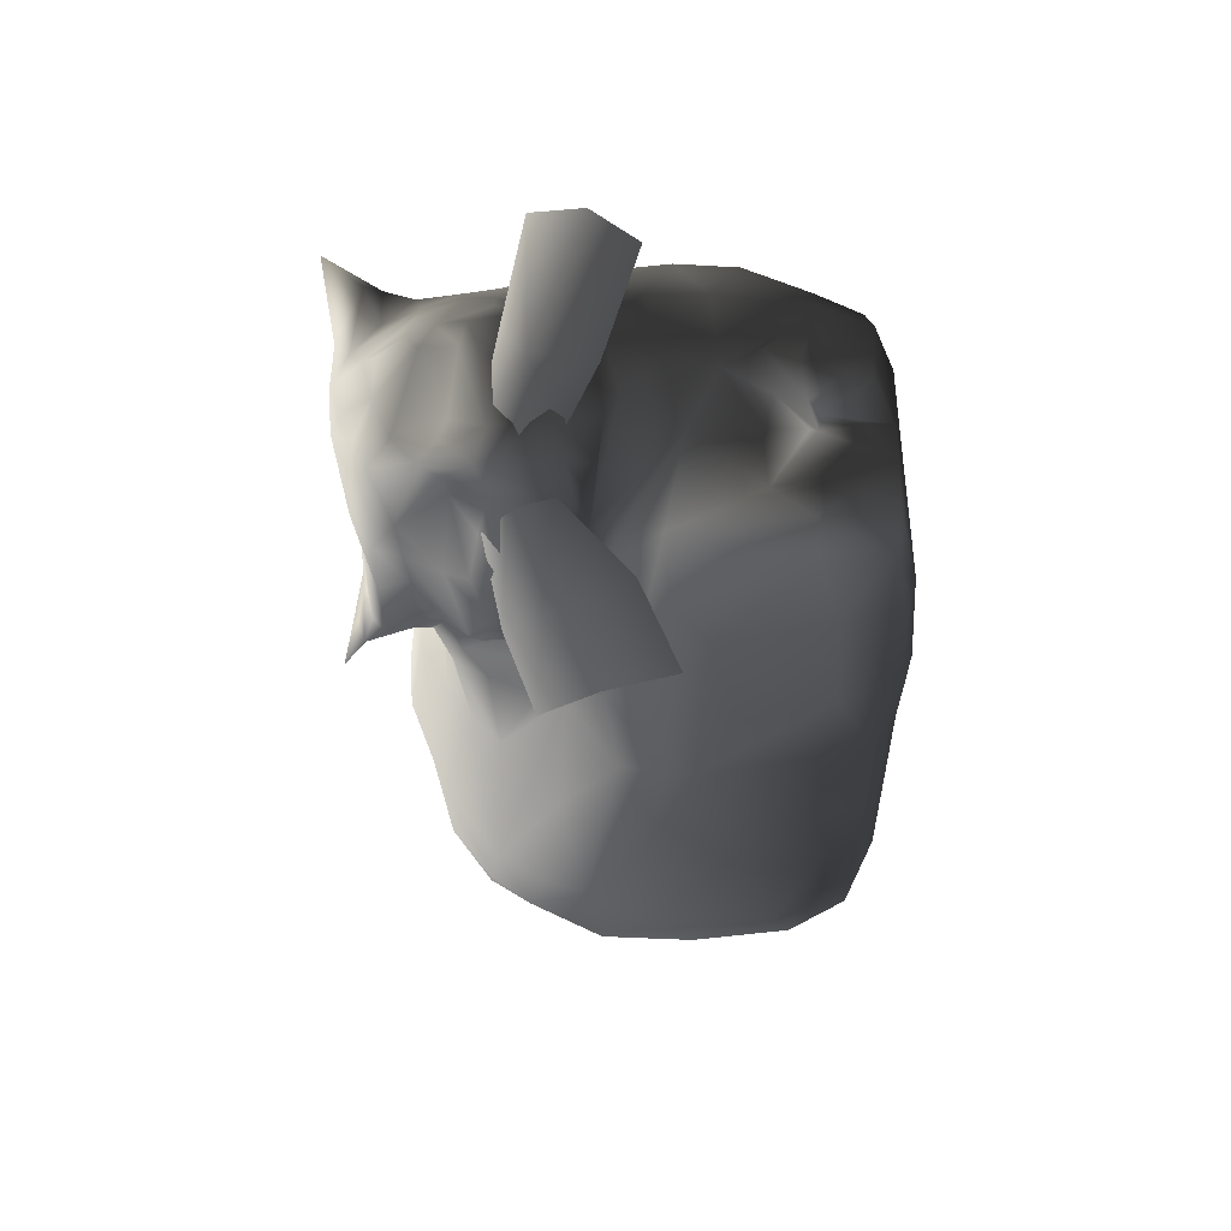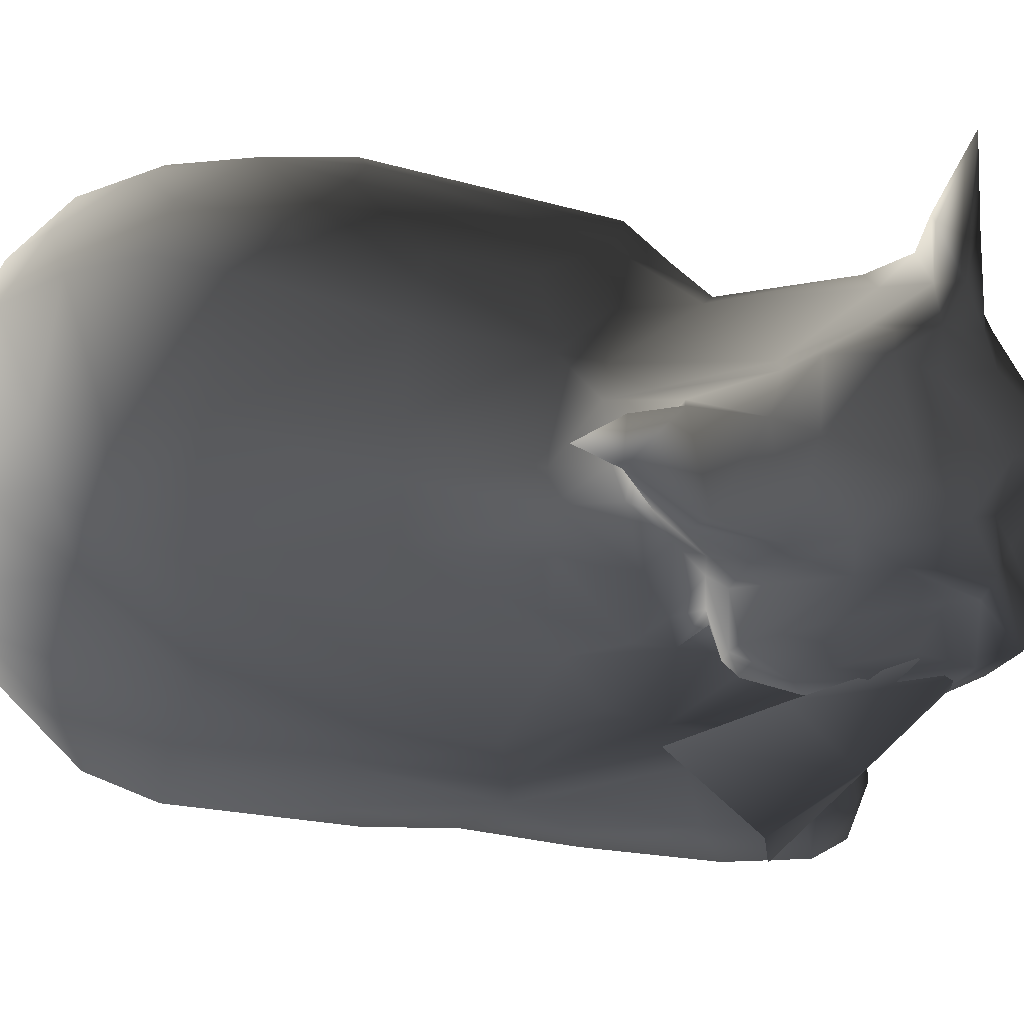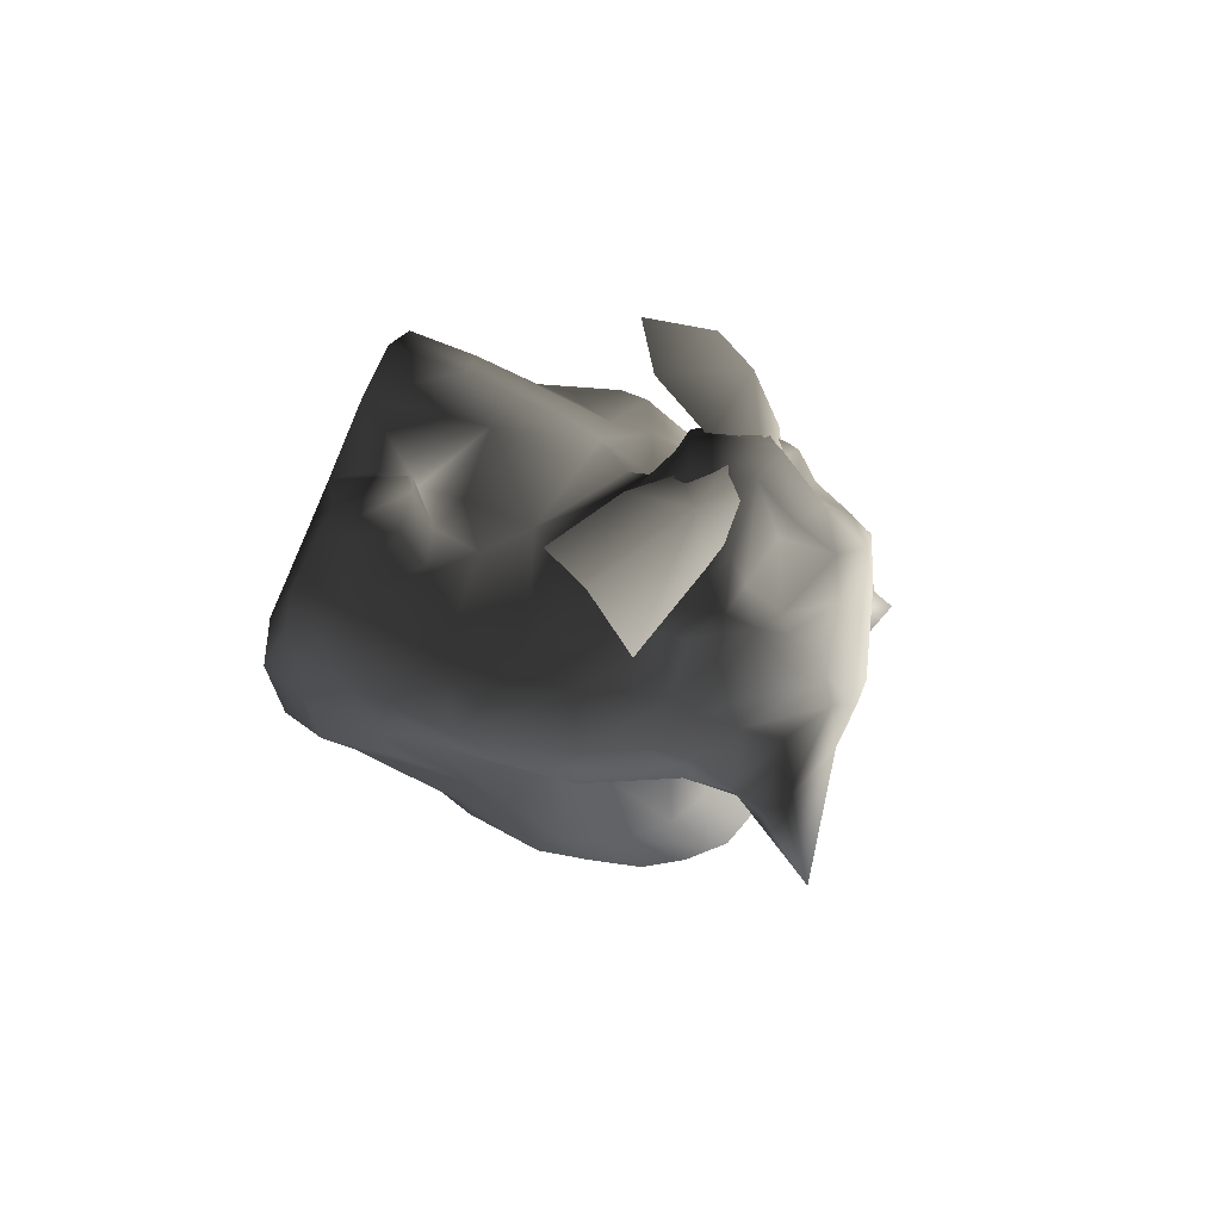
<metadata>
{"format":"obj","ext":"obj","renderer":"f3d","projection":"perspective","resolution":1024,"background":"white","views":[{"elev":58.7,"azim":-89.0,"up":"+Z"},{"elev":56.6,"azim":-75.0,"up":"+Y"},{"elev":75.5,"azim":114.0,"up":"+Z"}]}
</metadata>
<code>
o obj1
v 0.7325 1.659 -1.089
v 0.8495 1.439 -0.7334
v 0.8053 1.151 -1.5
v 0.8044 1.618 -0.5141
v 0.8495 1.439 -0.7334
v 0.8495 1.439 -0.7334
v 0.8725 1.168 -0.6903
v 0.0542 0.1643 1.08
v -0.1906 0.04205 1.197
v 0.1212 0.0193 0.996
v 0.0289 0.3337 1.172
v 0.00264 0.3351 1.101
v -0.294 0.537 1.141
v -0.307 1.354 1.58
v -0.1546 1.172 1.401
v -0.05834 1.429 1.59
v -0.368 1.599 1.616
v -0.5195 1.634 1.582
v -0.008626 1.189 1.386
v 0.2107 1.29 1.405
v -0.05408 1.631 1.636
v 0.06178 1.113 1.256
v 0.3045 1.196 1.338
v 0.06178 1.113 1.256
v 0.6114 -0.01241 -0.4909
v 0.8749 0.0284 -0.1394
v 0.6943 -0.04757 -0.06357
v 0.0984 -0.05303 0.05214
v -0.5618 -0.06682 -0.15
v 0.6569 -0.03053 0.6377
v 0.2199 -0.02736 0.765
v -0.4755 -0.05254 0.7989
v -0.4893 -0.09806 0.223
v 0.2442 0.1134 1.127
v 0.1212 0.0193 0.996
v 0.8366 0.02193 0.587
v 0.8749 0.0284 -0.1394
v 0.7333 0.114 0.9135
v 0.588 0.0859 1.019
v 0.3801 0.1107 1.121
v -0.1906 0.04205 1.197
v 0.8022 0.867 -0.3327
v 0.8251 0.8365 -0.8755
v 0.8977 1.369 -0.01801
v 0.874 1.105 -0.00751
v 0.7586 1.206 0.5167
v 0.7964 1.094 0.5635
v 0.804 1.397 0.8524
v 0.8463 1.242 0.9401
v 0.3371 2.211 1.081
v 0.3371 2.248 1.174
v 0.5562 2.228 1.044
v 0.01695 2.093 0.6803
v 0.1178 2.227 0.923
v 0.6275 2.175 1.021
v 0.1489 2.258 1.14
v 0.09698 2.253 1.006
v 0.01431 2.255 1.021
v 0.009228 2.191 1.171
v 0.1397 2.111 1.325
v 0.2201 2.173 1.265
v 0.8486 2.354 1.106
v 0.6278 2.154 1.179
v 0.3944 2.064 1.235
v 0.6539 2.085 1.123
v 0.4349 1.907 1.286
v 0.3186 1.918 1.369
v 0.6271 1.95 1.104
v 0.6279 2.001 1.033
v 0.693 2.089 1.05
v 0.6023 1.763 1.175
v 0.1064 1.922 1.535
v 0.4757 1.72 1.311
v 0.1382 1.81 1.567
v 0.6286 1.605 1.181
v 0.4613 1.612 1.328
v 0.1404 1.691 1.591
v 0.2664 1.602 1.521
v 0.2848 1.483 1.501
v 0.2017 1.481 1.561
v 0.0827 2.046 1.434
v -0.1107 2.047 1.43
v -0.1793 2.13 1.255
v -0.01133 2.21 0.8126
v -0.0517 2.145 0.7035
v 0.04181 1.876 1.536
v 0.01448 1.717 1.598
v 0.4958 1.469 1.3
v -0.3182 1.781 1.467
v -0.2349 1.751 1.481
v -0.5241 1.271 1.362
v -0.4334 1.309 1.494
v -0.4763 1.238 1.167
v -0.429 1.253 1.35
v -0.2819 1.969 1.412
v -0.3728 2.058 1.344
v -0.3046 2.134 1.173
v -0.5231 1.954 1.181
v -0.4209 1.863 1.459
v -0.522 2.054 1.029
v -0.4644 1.775 1.426
v -0.2655 2.172 0.8611
v -0.2321 2.147 0.6997
v -0.5915 2.043 0.8485
v -0.5777 1.908 0.8715
v -0.4744 1.744 1.331
v -0.573 1.928 1.047
v -0.5796 1.583 1.456
v -0.5828 2.08 0.6118
v -0.2639 2.157 0.4511
v -0.1619 2.043 0.434
v -0.3538 1.901 0.2559
v -0.3348 1.957 0.322
v -0.6049 2.03 0.5392
v -0.6969 1.537 1.17
v -0.7763 1.599 0.9248
v -0.7618 1.502 0.9627
v -0.6067 1.632 1.27
v -0.7064 1.666 1.102
v -0.6581 1.358 1.187
v -0.6575 1.339 1.017
v -0.7458 1.687 0.7568
v -0.7473 1.631 0.7248
v -0.6348 1.77 1.037
v -0.6307 1.796 0.6883
v -0.723 1.526 0.704
v -0.7487 1.497 0.7665
v -0.5568 1.718 0.6043
v -0.6012 1.601 0.6222
v -0.7618 1.502 0.9627
v -0.6694 1.427 0.733
v -0.6277 1.349 0.873
v -0.5861 1.493 0.6346
v -0.594 1.905 0.7397
v -0.5806 1.865 0.605
v -0.5082 1.791 0.4891
v -0.5182 1.943 0.4293
v -0.5678 1.454 0.505
v -0.5252 2.145 0.3245
v -0.3629 2.196 0.2976
v -0.3987 2.092 0.2435
v -0.5407 2.24 0.1661
v -0.4536 1.865 0.3246
v -0.5994 1.736 0.4104
v -0.6502 1.388 0.4077
v -0.6313 1.39 0.5469
v -0.4928 1.365 0.6916
v -0.4975 1.439 0.6565
v -0.714 1.319 0.2045
v -0.7749 1.163 0.3584
v -0.4656 1.166 0.7988
v -0.4103 1.218 1.048
v -0.3791 1.078 1.01
v -0.7115 1.043 0.55
v -0.4767 1.793 0.09878
v -0.1373 1.912 0.1738
v -0.3721 1.833 0.05884
v -0.4765 1.745 -0.3735
v -0.6253 1.613 -0.342
v -0.5767 1.644 0.1437
v -0.6524 1.43 0.1392
v -0.8593 1.639 -0.9708
v -0.5088 1.901 -1
v -0.9118 1.351 -0.3502
v -1.003 1.422 -0.9073
v 0.01515 1.89 -0.01662
v -0.3281 1.861 -0.4099
v -0.06725 1.997 -0.4684
v 0.03057 1.874 0.1519
v 0.2681 1.834 0.1046
v 0.2753 1.938 -0.1392
v -0.07976 2.075 -0.9863
v 0.1865 2.027 -0.4646
v 0.5194 1.826 0.02907
v 0.414 2.016 -0.7918
v 0.5596 1.927 -0.7867
v 0.3985 1.787 0.3724
v 0.4963 1.976 0.8516
v 0.5204 1.672 0.3812
v 0.3677 2.095 0.9158
v 0.6643 1.751 0.05905
v 0.6593 1.412 0.4211
v 0.5497 1.632 0.6922
v 0.806 1.602 0.01475
v 0.8977 1.369 -0.01801
v 0.1352 2.089 -0.935
v 0.4649 1.98 -1.105
v 0.1806 2.035 -1.305
v 0.6555 1.838 -0.8486
v 0.6053 1.649 -1.515
v -0.05024 2.036 -1.309
v 0.3907 1.853 -1.511
v -0.08952 1.893 -1.6
v 0.1505 1.777 -1.743
v -0.5794 1.872 -1.295
v -0.533 1.77 -1.549
v -0.7654 1.693 -1.431
v -0.165 1.745 -1.819
v 0.133 1.588 -1.919
v -0.11 1.578 -1.956
v -0.6667 1.378 -1.817
v -0.8869 1.26 -1.65
v -0.8526 1.675 -1.196
v -0.9475 1.503 -1.279
v -1.062 1.172 -1.379
v -0.9074 0.9744 -1.731
v -1.045 0.7586 -1.442
v -1.138 0.887 -0.9977
v -1.001 0.3172 -1.411
v -1.093 0.4077 -1.089
v -1.075 1.231 -0.8939
v -1.09 0.9873 -0.3682
v -1.042 1.178 -0.3505
v -1.044 0.5958 -0.487
v -0.8876 0.5743 -1.716
v -0.857 0.2355 -1.589
v -0.8778 0.06207 -1.35
v -0.8947 0.05721 -1.021
v -0.6331 0.03242 -1.563
v -0.5618 -0.04306 -1.2
v -0.7519 -0.03647 -0.9819
v -0.8272 0.0479 -0.4804
v -0.7339 0.02973 -0.142
v -0.9861 0.7901 0.0909
v -0.5618 -0.06682 -0.15
v -0.9875 0.9126 0.1043
v -0.9404 1.098 0.06314
v -0.4448 0.9351 1.052
v -0.6194 0.9053 0.7669
v 0.0001588 0.8544 1.102
v -0.5714 0.3389 1.033
v -0.4508 0.3612 1.181
v 0.06178 1.113 1.256
v 0.008914 0.56 1.11
v 0.2077 0.721 1.232
v -0.301 1.191 1.304
v 0.252 0.9575 1.22
v 0.5793 1.032 1.216
v 0.562 1.269 1.271
v 0.4026 1.415 1.358
v 0.5891 0.7648 1.214
v 0.5868 0.3316 1.143
v 0.3313 0.5519 1.196
v 0.1639 0.5034 1.118
v 0.08038 0.3832 1.199
v 0.03002 0.3686 1.075
v 0.2585 0.4078 1.225
v 0.3801 0.1107 1.121
v 0.588 0.0859 1.019
v 0.2442 0.1134 1.127
v -0.4288 0.03663 1.17
v -0.5483 0.0615 1.069
v -0.4755 -0.05254 0.7989
v -0.6011 -0.01904 0.7631
v -0.6207 0.2446 0.6827
v -0.6839 0.7455 0.6221
v -0.7231 0.2148 0.2434
v -0.6552 -0.05404 0.2647
v -0.4893 -0.09806 0.223
v -0.8351 0.6237 0.2626
v 0.6476 1.766 1.014
v 0.7407 1.379 1.131
v 0.7424 1.504 1.071
v 0.6538 1.551 0.7474
v 0.804 1.397 0.8524
v 0.5727 1.895 0.9258
v 0.8463 1.242 0.9401
v 0.5297 2.095 0.9984
v -0.1304 -0.03898 -0.7741
v 0.6114 -0.01241 -0.4909
v -0.2049 0.004875 -1.304
v 0.5558 -0.01489 -0.7227
v -0.3533 0.05881 -1.657
v 0.4118 0.1228 -1.443
v 0.4773 0.2563 -1.624
v 0.6158 0.2577 -1.366
v 0.5274 0.1018 -1.274
v -0.6675 0.2322 -1.748
v -0.3582 0.2245 -1.887
v -0.6548 0.5954 -1.954
v -0.6925 1.028 -1.936
v -0.2016 0.641 -2.233
v -0.3076 0.4854 -2.119
v 0.2851 0.2338 -1.737
v 0.5772 0.6157 -1.951
v 0.4773 0.2563 -1.624
v -0.1944 0.2074 -1.871
v 0.07262 0.4725 -2.16
v 0.3951 0.5821 -2.109
v 0.4244 0.8057 -2.124
v 0.6125 0.8261 -1.96
v 0.7603 0.7572 -1.64
v 0.7209 0.5524 -1.507
v 0.6125 0.8261 -1.96
v -0.1659 0.4788 -2.161
v -0.2033 1.083 -2.163
v -0.2138 0.8173 -2.228
v -0.2896 1.537 -1.95
v 0.1053 0.7991 -2.237
v 0.1041 0.622 -2.236
v 0.1356 1.121 -2.137
v 0.4189 1.618 -1.773
v 0.4343 1.132 -2.026
v 0.6568 1.193 -1.805
v 0.6053 1.649 -1.515
v 0.7325 1.659 -1.089
v 0.8053 1.151 -1.5
v 0.6568 1.193 -1.805
v 0.7341 1.305 0.4662
v 0.8495 1.439 -0.7334
v 0.6593 1.412 0.4211
v 0.6538 1.551 0.7474
v 0.8866 0.804 0.7845
v 0.8609 0.9109 1.069
v 0.8251 0.8807 0.01152
v 0.8509 0.631 1.064
v 0.9218 0.5798 0.6956
v 0.7769 0.3255 0.9921
v 0.8658 0.6013 -0.02249
v 0.9004 0.2382 0.6284
v 0.919 0.2272 -0.09546
v 0.7333 0.114 0.9135
v 0.8366 0.02193 0.587
v 0.8276 0.2845 -0.666
v 0.8749 0.0284 -0.1394
v 0.7908 0.2416 -0.7981
v 0.7336 0.05281 -0.7864
v 0.8058 0.6074 -0.8088
v 0.5558 -0.01489 -0.7227
v 0.4118 0.1228 -1.443
v 0.6114 -0.01241 -0.4909
v 0.8609 0.9109 1.069
v 0.7407 1.379 1.131
v 0.562 1.269 1.271
v 0.8463 1.242 0.9401
v 0.5793 1.032 1.216
v 0.8609 0.9109 1.069
v 0.5891 0.7648 1.214
v 0.8509 0.631 1.064
v 0.5868 0.3316 1.143
v 0.7769 0.3255 0.9921
v 0.588 0.0859 1.019
v 0.7333 0.114 0.9135
f 1 2 3
f 1 4 5
f 3 6 7
f 8 9 10
f 8 10 11
f 9 12 13
f 14 15 16
f 14 17 18
f 14 16 17
f 16 19 20
f 16 21 17
f 19 22 23
f 19 23 20
f 19 15 24
f 19 16 15
f 25 26 27
f 27 28 25
f 28 29 25
f 28 27 30
f 28 31 32
f 28 30 31
f 33 29 28
f 32 33 28
f 31 34 35
f 36 30 27
f 36 27 37
f 38 39 30
f 38 30 36
f 40 30 39
f 40 31 30
f 40 34 31
f 35 32 31
f 35 41 32
f 7 42 43
f 7 6 44
f 44 45 7
f 46 45 44
f 46 47 45
f 47 48 49
f 47 46 48
f 50 51 52
f 50 53 54
f 50 52 55
f 50 54 56
f 50 56 51
f 56 54 57
f 56 58 59
f 56 60 61
f 51 56 61
f 52 51 62
f 62 55 52
f 63 61 64
f 63 65 62
f 63 62 51
f 63 64 65
f 61 63 51
f 61 66 64
f 61 60 66
f 60 56 59
f 60 67 66
f 64 68 65
f 68 64 66
f 68 69 70
f 68 66 71
f 65 70 62
f 65 68 70
f 67 60 72
f 67 73 66
f 67 72 74
f 73 75 71
f 73 71 66
f 74 73 67
f 74 76 73
f 74 77 78
f 76 78 79
f 76 75 73
f 78 76 74
f 78 77 80
f 78 80 79
f 72 60 81
f 72 81 82
f 59 58 83
f 59 83 82
f 82 60 59
f 82 81 60
f 58 57 84
f 57 58 56
f 57 54 84
f 84 54 85
f 86 87 74
f 86 74 72
f 86 72 82
f 87 21 77
f 87 77 74
f 80 16 20
f 79 88 76
f 21 16 80
f 21 80 77
f 17 89 18
f 17 21 87
f 17 90 89
f 18 91 92
f 92 14 18
f 91 93 94
f 91 94 92
f 90 17 87
f 90 87 86
f 90 86 95
f 95 86 82
f 95 82 96
f 89 90 95
f 96 83 97
f 96 82 83
f 96 98 99
f 96 100 98
f 99 18 89
f 99 95 96
f 99 98 101
f 99 89 95
f 99 101 18
f 97 100 96
f 97 102 100
f 97 58 102
f 97 83 58
f 102 58 84
f 102 84 103
f 102 104 100
f 100 104 105
f 98 106 101
f 98 100 107
f 101 106 108
f 101 108 18
f 103 104 102
f 103 109 104
f 103 110 109
f 103 111 110
f 85 54 53
f 85 103 84
f 85 111 103
f 111 112 113
f 111 113 110
f 108 91 18
f 104 109 114
f 115 116 117
f 115 108 118
f 115 91 108
f 115 119 116
f 115 120 91
f 120 115 117
f 120 121 93
f 120 93 91
f 116 122 123
f 116 119 124
f 118 108 106
f 118 106 119
f 118 119 115
f 119 106 124
f 124 106 98
f 124 98 107
f 107 100 105
f 122 116 124
f 122 124 107
f 125 107 105
f 125 122 107
f 125 123 122
f 123 126 127
f 123 125 128
f 123 128 129
f 123 127 116
f 127 130 116
f 127 131 132
f 127 132 121
f 126 131 127
f 126 129 133
f 126 123 129
f 130 121 120
f 130 127 121
f 134 105 104
f 134 125 105
f 134 135 125
f 134 104 114
f 135 136 128
f 135 137 136
f 135 114 137
f 135 134 114
f 135 128 125
f 128 138 129
f 110 139 109
f 110 140 139
f 110 113 141
f 139 114 109
f 139 141 137
f 139 137 114
f 140 110 141
f 140 141 142
f 140 142 139
f 142 141 139
f 137 141 113
f 136 137 143
f 138 128 136
f 138 144 145
f 138 136 144
f 129 138 146
f 129 146 133
f 146 147 148
f 146 149 150
f 146 145 149
f 146 138 145
f 133 146 148
f 133 131 126
f 147 151 132
f 147 132 131
f 147 131 133
f 147 133 148
f 151 152 132
f 151 153 152
f 151 146 154
f 151 147 146
f 143 144 136
f 143 155 144
f 143 137 113
f 113 112 143
f 112 156 157
f 112 111 156
f 155 112 157
f 155 158 159
f 155 159 160
f 155 160 144
f 155 143 112
f 160 145 144
f 160 161 145
f 161 149 145
f 161 160 159
f 161 159 149
f 162 158 163
f 162 164 149
f 162 165 164
f 162 149 159
f 162 159 158
f 157 156 166
f 157 158 155
f 157 167 158
f 167 163 158
f 166 168 167
f 166 169 170
f 166 167 157
f 166 170 171
f 156 111 85
f 156 85 53
f 156 53 169
f 169 166 156
f 168 163 167
f 168 172 163
f 168 166 173
f 171 170 174
f 174 173 171
f 174 175 173
f 174 176 175
f 177 178 179
f 177 180 178
f 177 174 170
f 177 169 53
f 177 170 169
f 179 181 174
f 179 174 177
f 173 166 171
f 181 176 174
f 182 179 183
f 182 184 181
f 182 181 179
f 184 185 4
f 184 176 181
f 175 186 173
f 175 176 187
f 186 168 173
f 186 172 168
f 187 186 175
f 187 188 186
f 187 189 1
f 187 1 190
f 188 191 186
f 188 187 192
f 188 193 191
f 188 192 194
f 191 195 163
f 191 163 172
f 172 186 191
f 195 196 197
f 193 194 198
f 193 188 194
f 193 196 195
f 193 195 191
f 196 193 198
f 198 194 199
f 198 199 200
f 197 196 201
f 197 201 202
f 197 203 195
f 203 163 195
f 203 197 204
f 203 162 163
f 204 165 162
f 204 162 203
f 202 205 204
f 202 204 197
f 205 202 206
f 205 207 208
f 206 207 205
f 207 209 210
f 207 210 208
f 165 204 211
f 211 208 212
f 211 204 205
f 211 164 165
f 211 212 213
f 211 213 164
f 208 211 205
f 208 210 214
f 208 214 212
f 209 215 216
f 217 210 209
f 217 218 210
f 217 219 220
f 217 209 216
f 217 220 221
f 218 222 210
f 214 210 222
f 223 224 214
f 223 222 221
f 223 221 225
f 223 214 222
f 212 224 226
f 212 226 227
f 212 214 224
f 213 212 227
f 227 226 150
f 227 150 149
f 227 164 213
f 227 149 164
f 150 154 146
f 150 226 154
f 154 228 151
f 154 229 228
f 228 230 153
f 228 229 231
f 228 231 232
f 229 154 226
f 229 226 224
f 153 151 228
f 230 152 153
f 230 233 152
f 230 234 235
f 152 236 93
f 152 24 15
f 132 93 121
f 132 152 93
f 233 237 23
f 233 230 237
f 23 238 239
f 23 237 238
f 23 239 240
f 239 88 240
f 240 88 79
f 241 235 242
f 241 237 235
f 241 238 237
f 235 237 230
f 242 235 243
f 13 230 228
f 13 234 230
f 13 228 232
f 243 244 245
f 244 243 235
f 244 12 245
f 244 246 12
f 244 234 246
f 244 235 234
f 247 245 248
f 247 249 242
f 247 242 243
f 248 249 247
f 245 250 248
f 245 247 243
f 250 245 11
f 250 11 10
f 246 234 13
f 12 246 13
f 12 11 245
f 12 8 11
f 12 9 8
f 232 9 13
f 232 251 9
f 252 251 232
f 252 253 251
f 252 254 253
f 252 232 231
f 252 231 255
f 252 255 254
f 231 256 255
f 231 229 256
f 255 257 258
f 255 258 254
f 254 258 259
f 254 259 253
f 256 224 260
f 256 229 224
f 257 224 223
f 257 223 258
f 257 260 224
f 260 255 256
f 260 257 255
f 236 14 92
f 236 92 94
f 236 15 14
f 236 152 15
f 75 261 71
f 75 76 262
f 75 263 261
f 261 68 71
f 261 264 183
f 261 263 265
f 261 265 264
f 261 183 266
f 263 75 262
f 262 265 263
f 262 76 88
f 262 267 265
f 264 182 183
f 183 179 178
f 183 178 266
f 178 268 266
f 266 69 261
f 69 266 268
f 69 55 70
f 69 268 55
f 69 68 261
f 268 50 55
f 268 178 180
f 268 180 50
f 70 55 62
f 180 53 50
f 180 177 53
f 88 239 262
f 20 23 240
f 20 240 79
f 20 79 80
f 253 9 251
f 225 259 258
f 225 258 223
f 225 221 220
f 225 220 269
f 225 269 270
f 221 222 218
f 221 218 217
f 220 271 269
f 269 271 272
f 272 270 269
f 271 273 274
f 271 219 273
f 271 220 219
f 274 272 271
f 274 275 276
f 274 276 277
f 273 278 279
f 273 219 278
f 216 219 217
f 216 278 219
f 278 216 215
f 278 215 280
f 215 209 207
f 215 207 206
f 280 206 281
f 280 215 206
f 280 282 283
f 284 274 273
f 284 285 286
f 284 273 287
f 284 287 288
f 284 289 285
f 284 288 289
f 286 274 284
f 285 289 290
f 285 291 292
f 285 292 293
f 285 290 294
f 279 280 283
f 279 287 273
f 279 278 280
f 287 295 288
f 281 202 201
f 281 206 202
f 281 296 297
f 283 295 287
f 283 287 279
f 298 296 281
f 298 196 198
f 298 281 201
f 298 201 196
f 289 299 290
f 289 300 299
f 282 295 283
f 282 288 295
f 282 300 288
f 297 280 281
f 297 282 280
f 297 296 301
f 297 301 299
f 296 298 200
f 301 302 303
f 200 199 301
f 200 298 198
f 200 301 296
f 300 289 288
f 299 282 297
f 299 300 282
f 290 299 301
f 290 301 303
f 294 290 303
f 294 303 304
f 304 302 305
f 304 3 292
f 304 292 291
f 304 303 302
f 302 199 194
f 302 194 192
f 305 302 192
f 199 302 301
f 190 306 307
f 190 307 308
f 190 192 187
f 189 187 176
f 189 4 1
f 189 176 184
f 4 189 184
f 185 309 46
f 185 310 4
f 311 48 309
f 311 312 48
f 311 309 185
f 311 185 184
f 48 46 309
f 313 47 49
f 313 49 314
f 313 42 315
f 316 313 314
f 316 317 313
f 315 45 47
f 315 47 313
f 42 7 45
f 42 45 315
f 317 42 313
f 317 316 318
f 317 319 42
f 317 318 320
f 320 319 317
f 320 321 319
f 322 323 320
f 322 320 318
f 319 324 42
f 321 320 323
f 321 323 325
f 321 324 319
f 321 325 324
f 325 326 324
f 325 327 326
f 324 43 42
f 324 326 328
f 324 328 43
f 43 3 7
f 43 292 3
f 293 292 43
f 293 43 328
f 328 326 276
f 328 276 293
f 326 327 277
f 326 277 276
f 277 327 329
f 277 329 330
f 331 327 325
f 331 329 327
f 275 285 293
f 275 293 276
f 332 333 334
f 332 335 333
f 336 337 334
f 338 339 337
f 338 337 336
f 340 341 339
f 340 339 338
f 342 341 340
f 342 343 341
f 94 93 236
o obj2
v -0.3892 1.477 1.582
v -0.1309 1.453 1.754
v -0.3271 1.631 1.551
v -0.3014 1.317 1.504
v -0.11 1.183 1.677
v 0.3533 1.24 1.99
v 0.4744 1.474 1.818
v 0.03226 1.566 1.662
v 0.2601 1.035 1.909
v -0.6039 1.523 1.392
v -0.8229 1.546 0.9252
v -0.9091 1.382 1.188
v -0.6134 1.619 1.283
v -0.5103 1.358 1.411
v -0.7336 1.037 1.179
v -1.001 1.418 0.5872
v -1.091 1.165 0.9448
v -1.014 0.8591 0.9594
f 344 345 346
f 347 348 345
f 347 345 344
f 345 349 350
f 345 350 351
f 345 351 346
f 348 352 349
f 348 349 345
f 353 354 355
f 353 356 354
f 357 355 358
f 357 353 355
f 355 359 360
f 355 354 359
f 358 360 361
f 358 355 360

</code>
